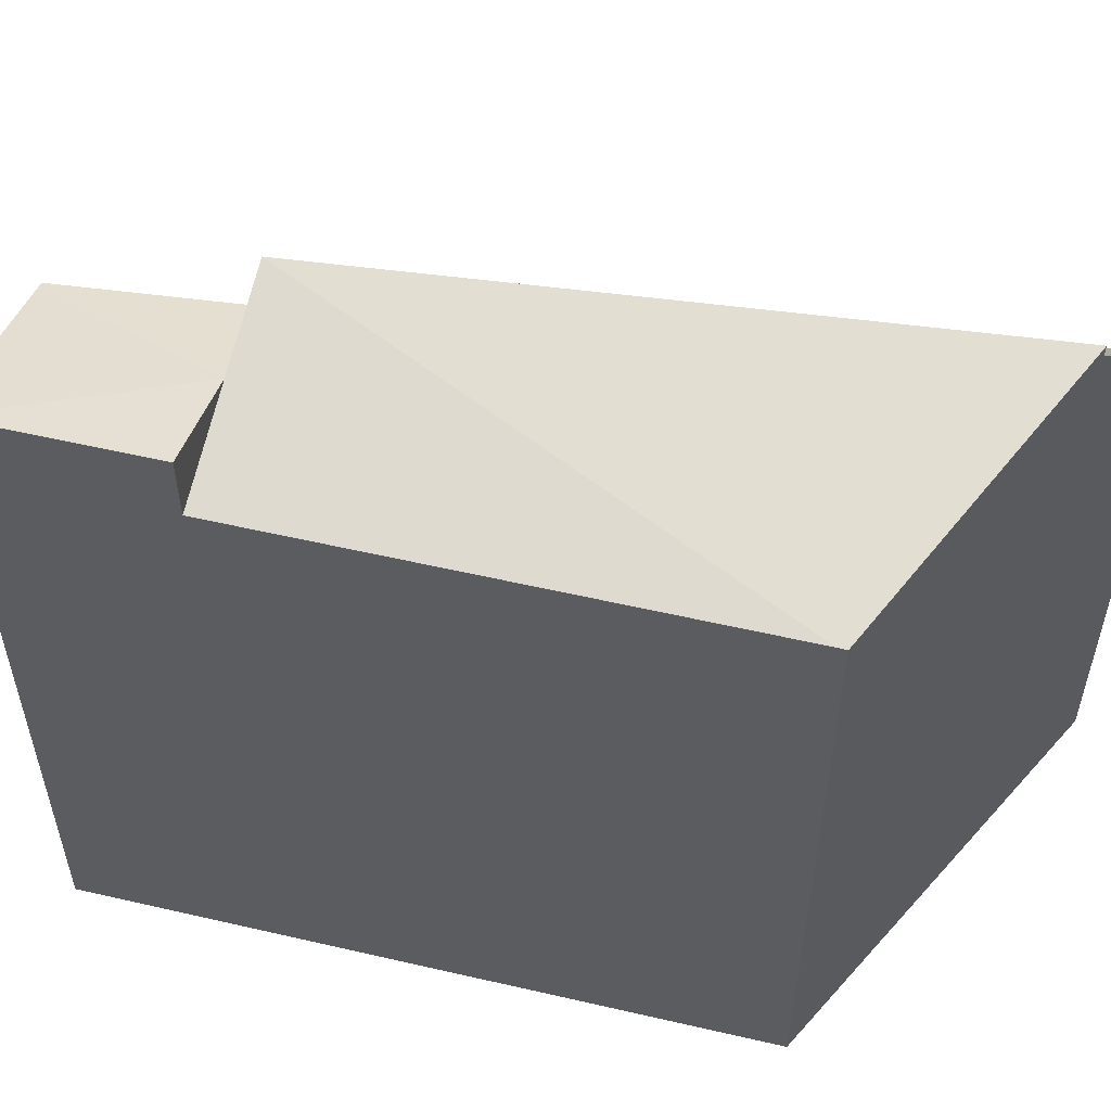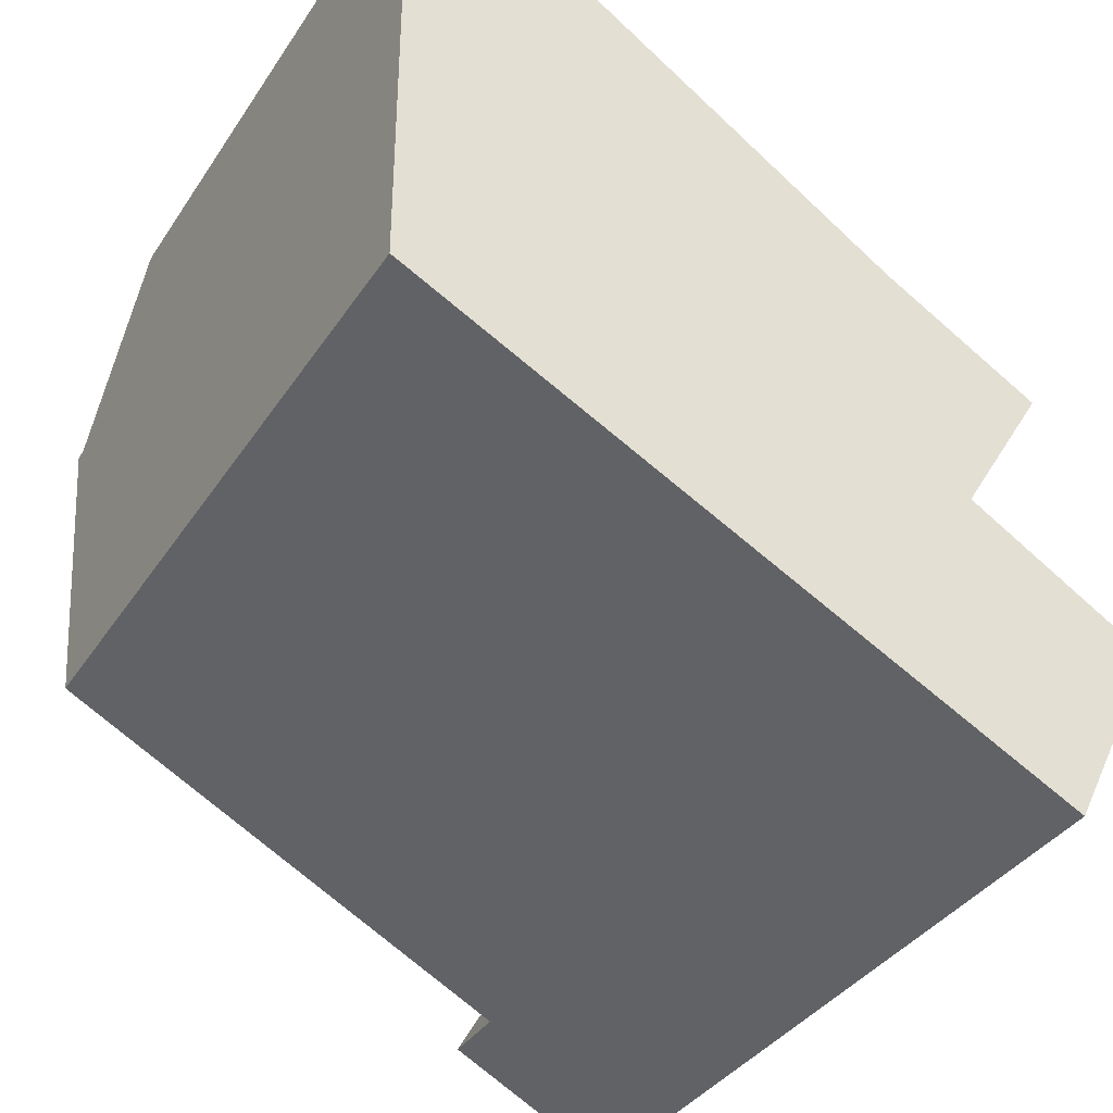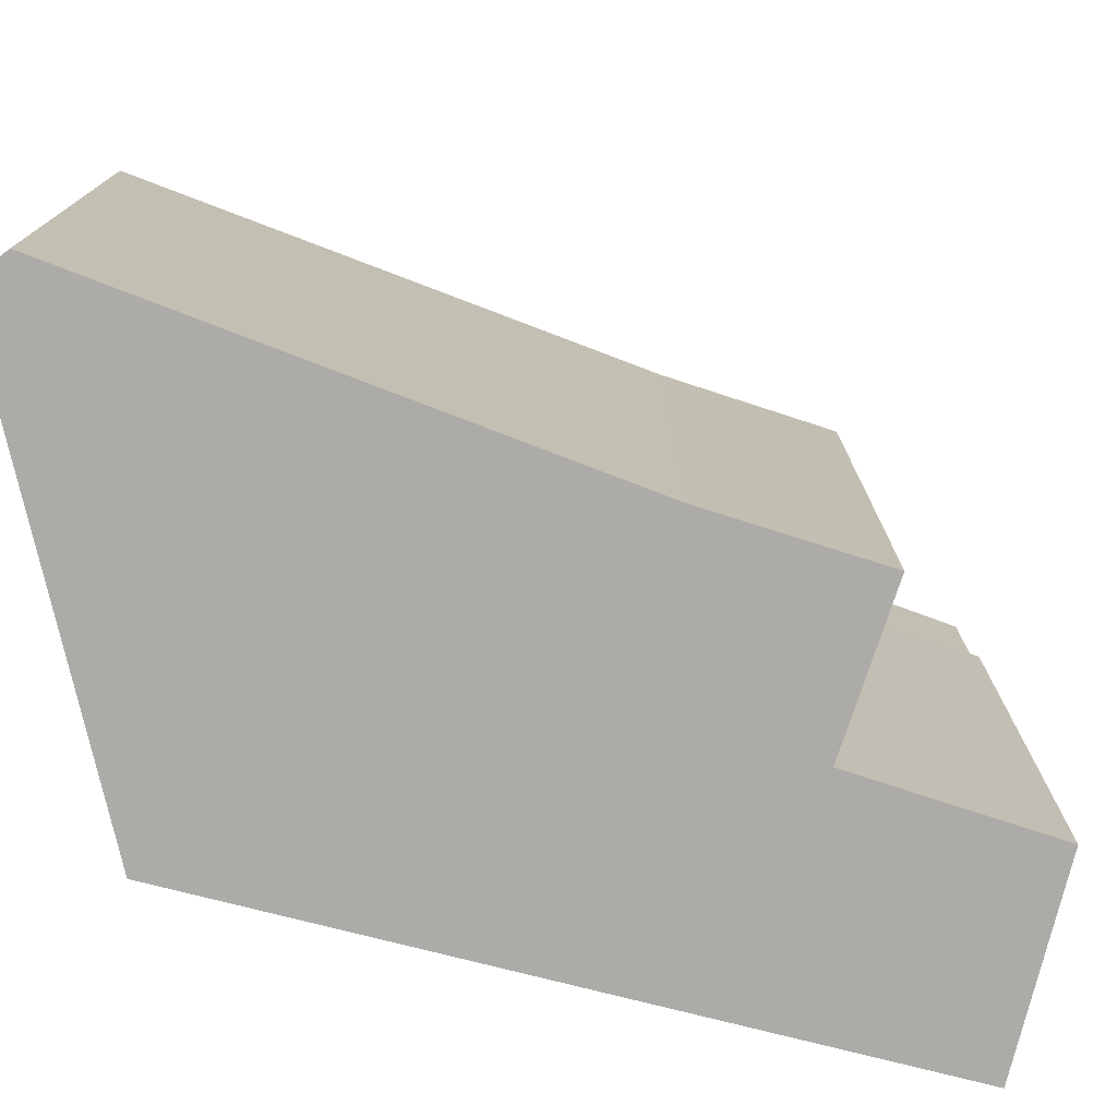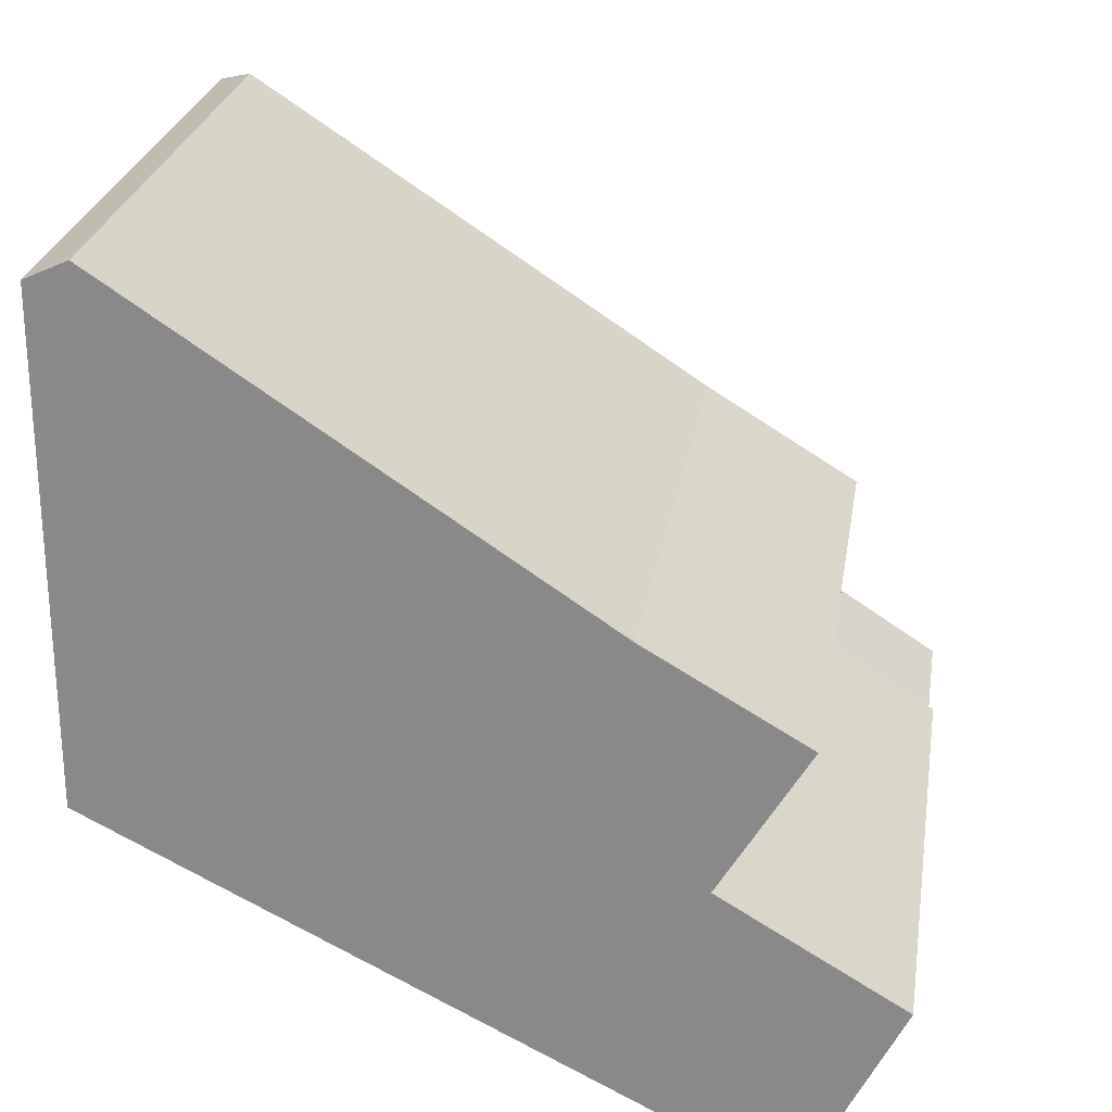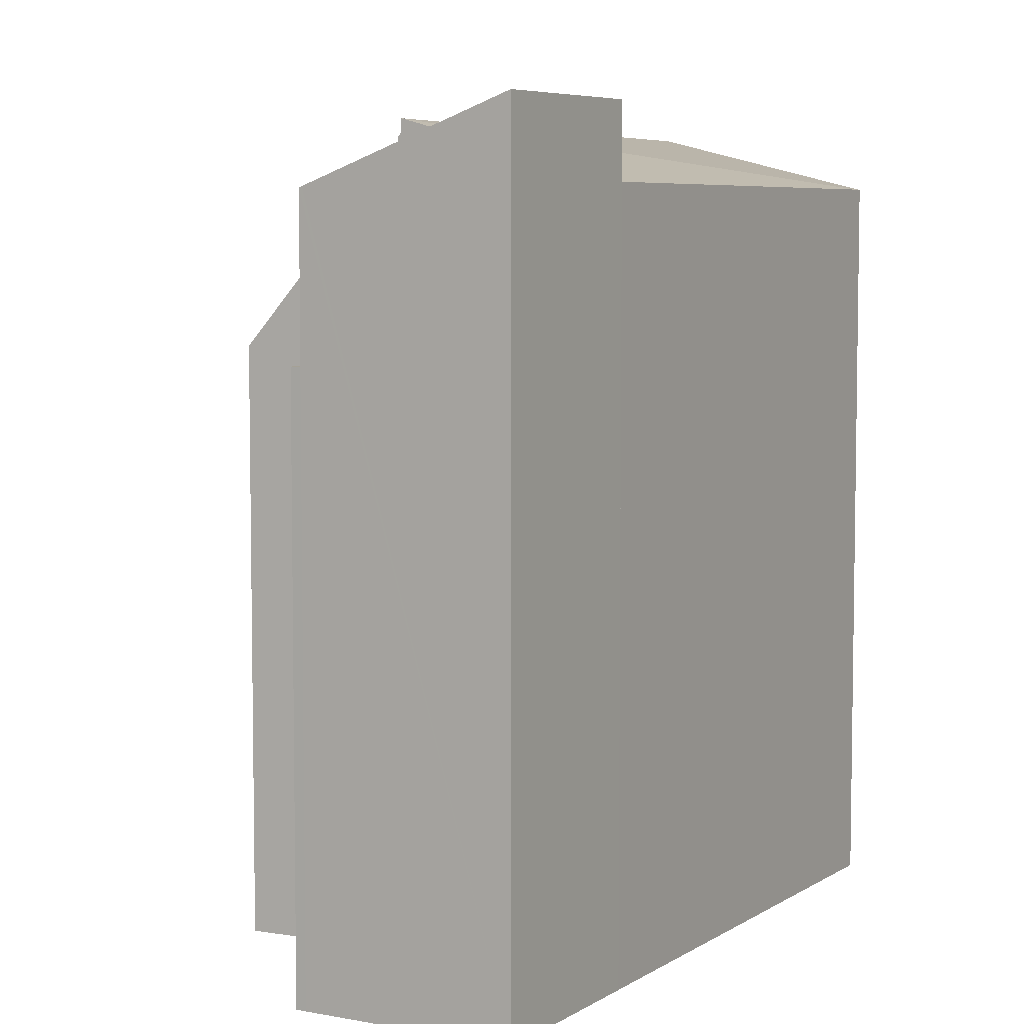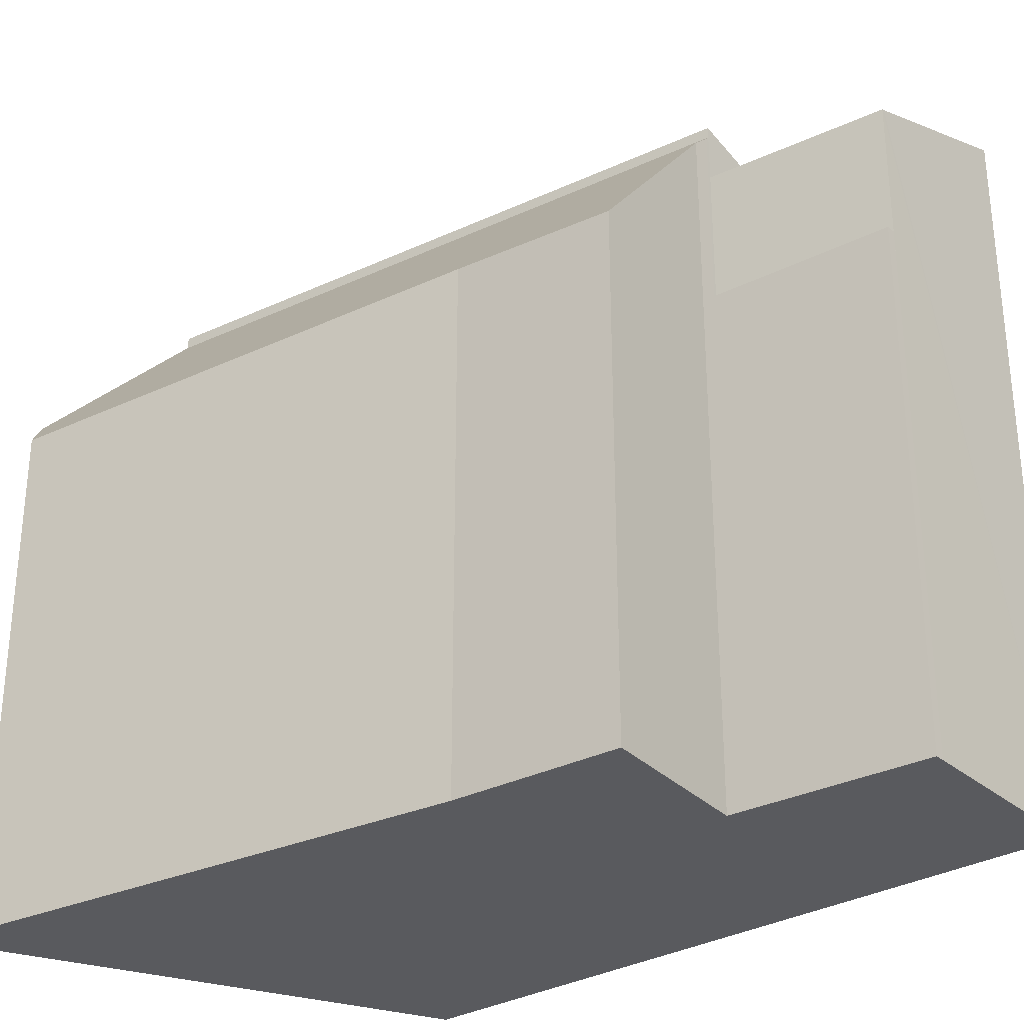
<metadata>
{"format":"obj","ext":"obj","renderer":"f3d","projection":"perspective","resolution":1024,"background":"white","views":[{"elev":55.4,"azim":-139.3,"up":"+Y"},{"elev":-36.7,"azim":-29.3,"up":"+Z"},{"elev":-76.4,"azim":12.7,"up":"+Y"},{"elev":25.3,"azim":8.9,"up":"+Z"},{"elev":6.1,"azim":146.7,"up":"+Y"},{"elev":-31.2,"azim":66.3,"up":"+Y"}]}
</metadata>
<code>
v  12.25 10.56 -4.122
v  10.65 14.18 -6.827
v  9.362 10.74 -2.433
v  0.784 10.56 3.295
v  0 11.69 2.64
v  0 11.4 2.938
v  0 14.24 8.719e-16
v  5.626 10.66 0.062
v  10.83 14.24 -7.004
v  10.86 14.17 -6.951
v  0.784 -2.018e-16 3.295
v  9.362 1.49e-16 -2.433
v  5.626 -3.796e-18 0.062
v  12.25 2.524e-16 -4.122
v  10.65 4.18e-16 -6.827
v  10.86 4.256e-16 -6.951
v  10.83 4.289e-16 -7.004
v  0 0 0
v  0 -1.617e-16 2.64
v  0 -1.799e-16 2.938
v  12.12 14.69 -12.39
v  13.86 13.28 -9.031
v  12.17 14.69 -12.42
v  9.927 13.95 -8.813
v  8.946 14.69 -10.78
v  13.89 13.26 -8.982
v  10.83 13.26 -7.004
v  12.17 7.605e-16 -12.42
v  13.89 5.5e-16 -8.982
v  13.86 5.53e-16 -9.031
v  8.946 6.599e-16 -10.78
v  12.12 7.588e-16 -12.39
v  9.927 5.396e-16 -8.813
v  10.83 10.45 -7.004
v  13.97 10.45 -8.815
v  13.89 10.45 -8.982
v  10.86 10.45 -6.951
v  13.97 5.398e-16 -8.815
v  10.83 14.47 -7.004
v  5.662 13.37 -9.104
v  0.153 13.37 -6.297
v  8.946 13.37 -10.78
v  0 14.47 8.862e-16
v  0 13.37 -6.219
v  0.337 13.37 -6.391
v  0 3.808e-16 -6.219
v  5.662 5.575e-16 -9.104
v  0.153 3.856e-16 -6.297
v  0.337 3.913e-16 -6.391
g defaultobject
f 1 2 3
f 4 5 6
f 5 4 7
f 7 4 8
f 7 8 2
f 7 2 9
f 2 8 3
f 9 2 10
f 11 8 4
f 8 11 3
f 3 11 12
f 12 11 13
f 12 1 3
f 1 12 14
f 15 10 2
f 10 15 16
f 1 15 2
f 15 1 14
f 10 17 9
f 17 10 16
f 17 7 9
f 7 17 18
f 18 5 7
f 5 18 6
f 6 18 19
f 6 19 20
f 20 4 6
f 4 20 11
f 17 15 18
f 15 17 16
f 18 15 14
f 18 14 12
f 18 12 13
f 18 13 11
f 18 11 19
f 19 11 20
f 21 22 23
f 22 21 24
f 24 21 25
f 26 24 27
f 24 26 22
f 22 28 23
f 28 22 26
f 28 26 29
f 28 29 30
f 23 25 21
f 25 23 28
f 25 28 31
f 31 28 32
f 31 24 25
f 24 31 27
f 27 31 17
f 17 31 33
f 17 26 27
f 26 17 29
f 30 32 28
f 32 30 31
f 31 30 29
f 31 29 33
f 33 29 17
f 34 35 36
f 35 34 37
f 16 35 37
f 35 16 38
f 38 36 35
f 36 38 29
f 29 34 36
f 34 29 17
f 17 37 34
f 37 17 16
f 17 38 16
f 38 17 29
f 39 40 41
f 40 39 42
f 42 39 24
f 41 43 39
f 43 41 44
f 17 24 39
f 24 17 42
f 42 17 31
f 31 17 33
f 31 40 42
f 40 31 45
f 45 31 41
f 41 31 44
f 44 31 46
f 46 31 47
f 46 47 48
f 48 47 49
f 44 18 43
f 18 44 46
f 18 39 43
f 39 18 17
f 18 33 17
f 33 18 31
f 31 18 47
f 47 18 49
f 49 18 48
f 48 18 46

</code>
